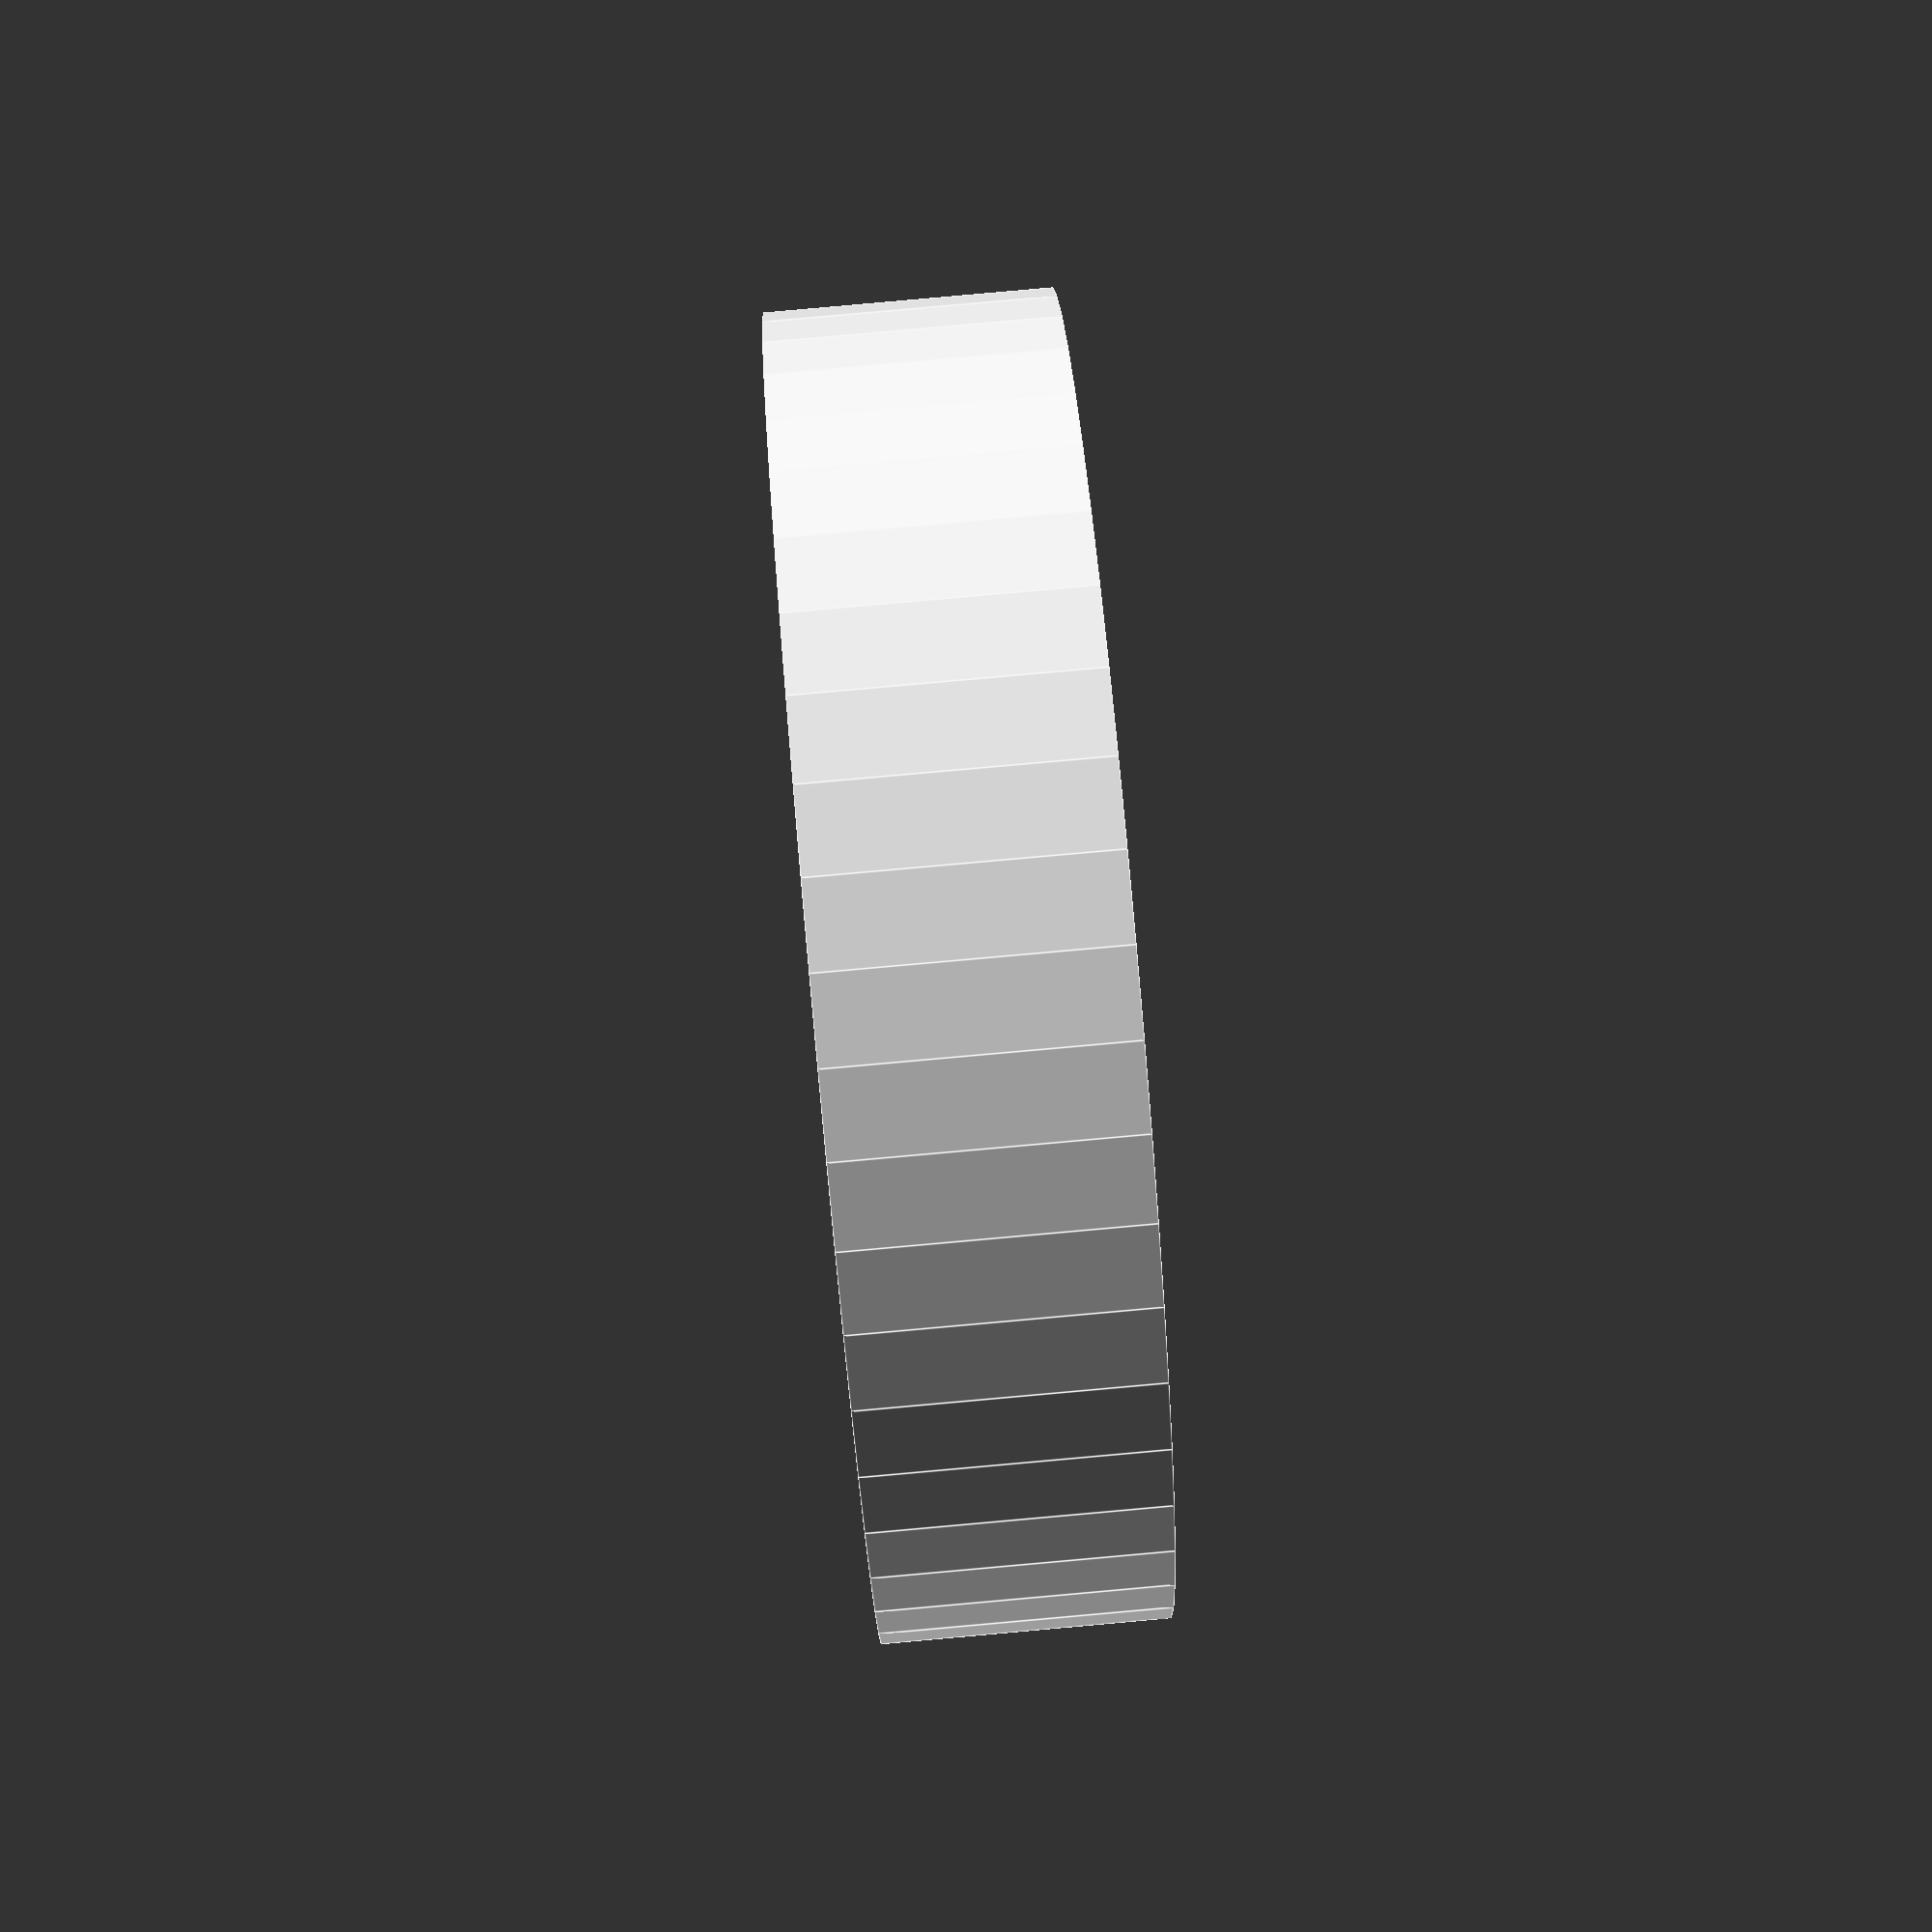
<openscad>
$fn = 50;


difference() {
	union() {
		cylinder(h = 3, r = 7.0000000000);
	}
	union() {
		cylinder(h = 3, r = 3.2500000000);
		cylinder(h = 3, r = 1.8000000000);
		cylinder(h = 3, r = 1.8000000000);
		cylinder(h = 3, r = 1.8000000000);
	}
}
</openscad>
<views>
elev=96.2 azim=33.9 roll=275.1 proj=p view=edges
</views>
